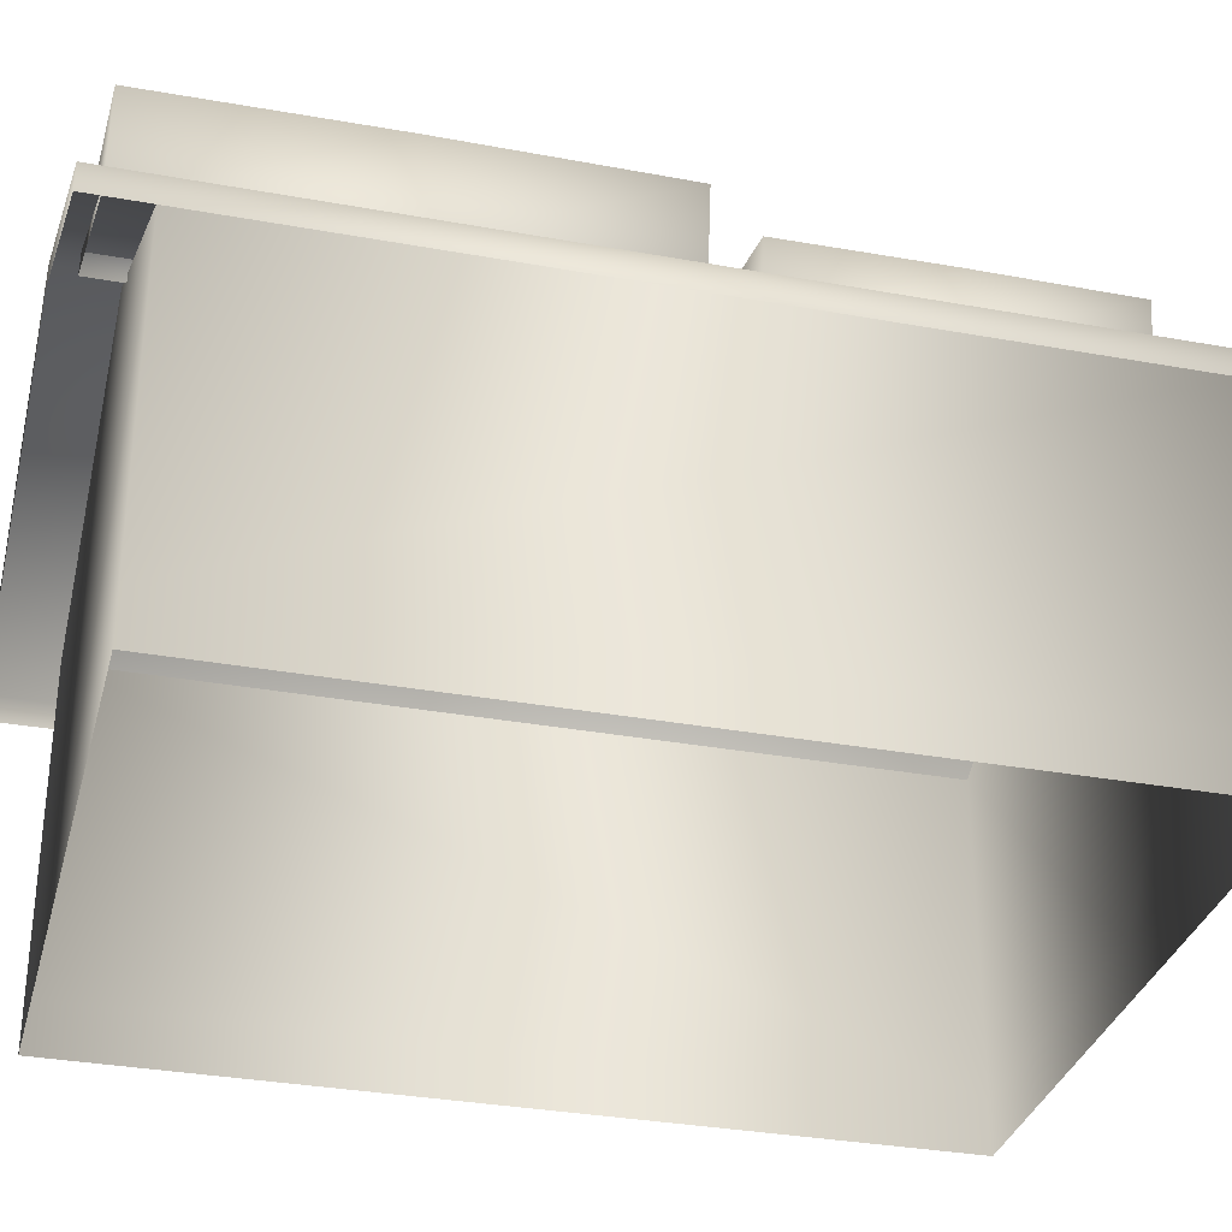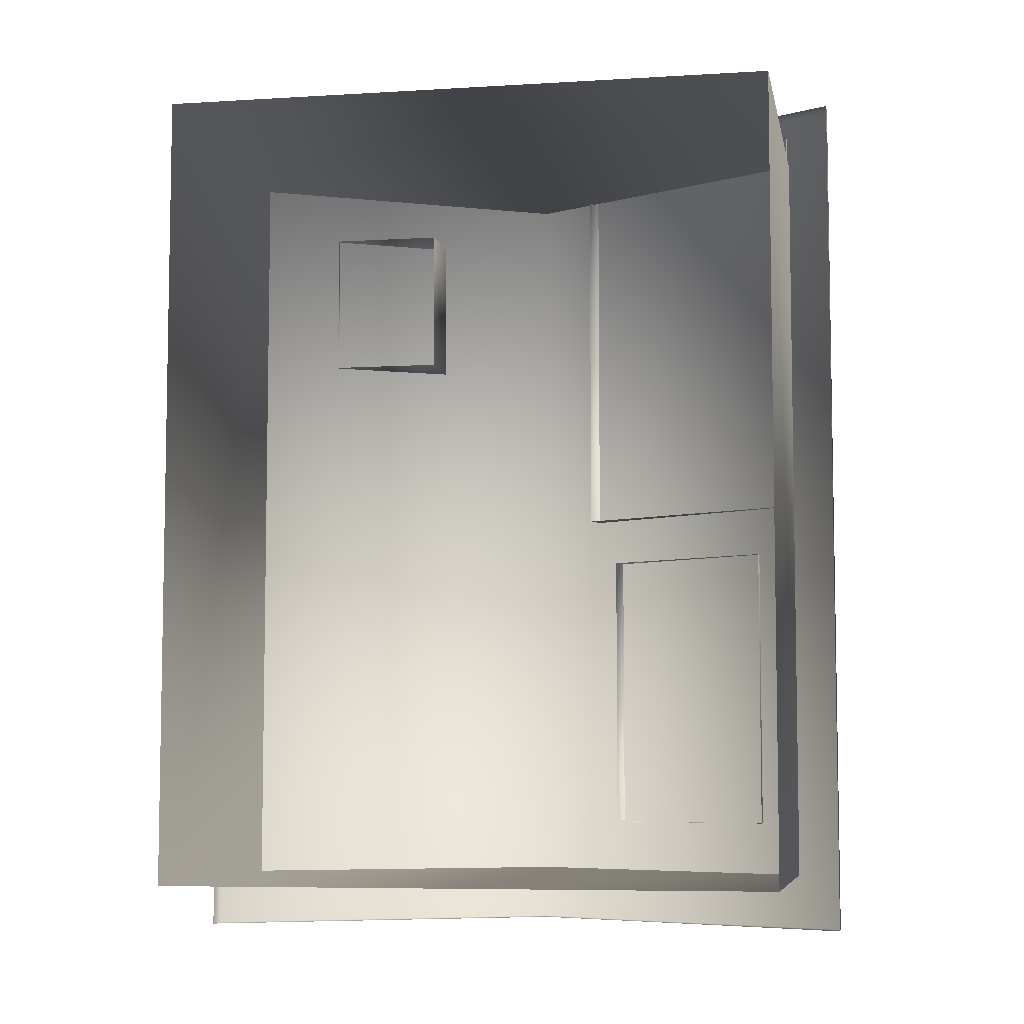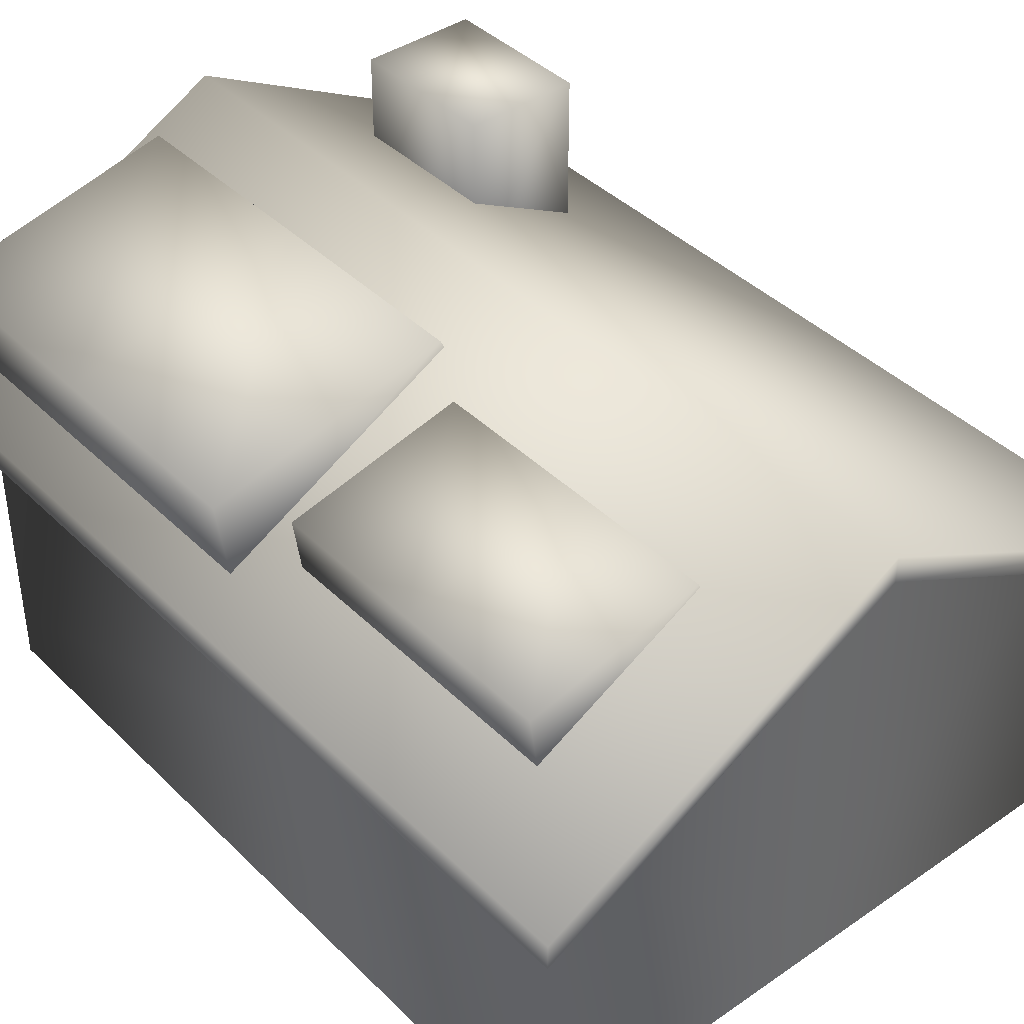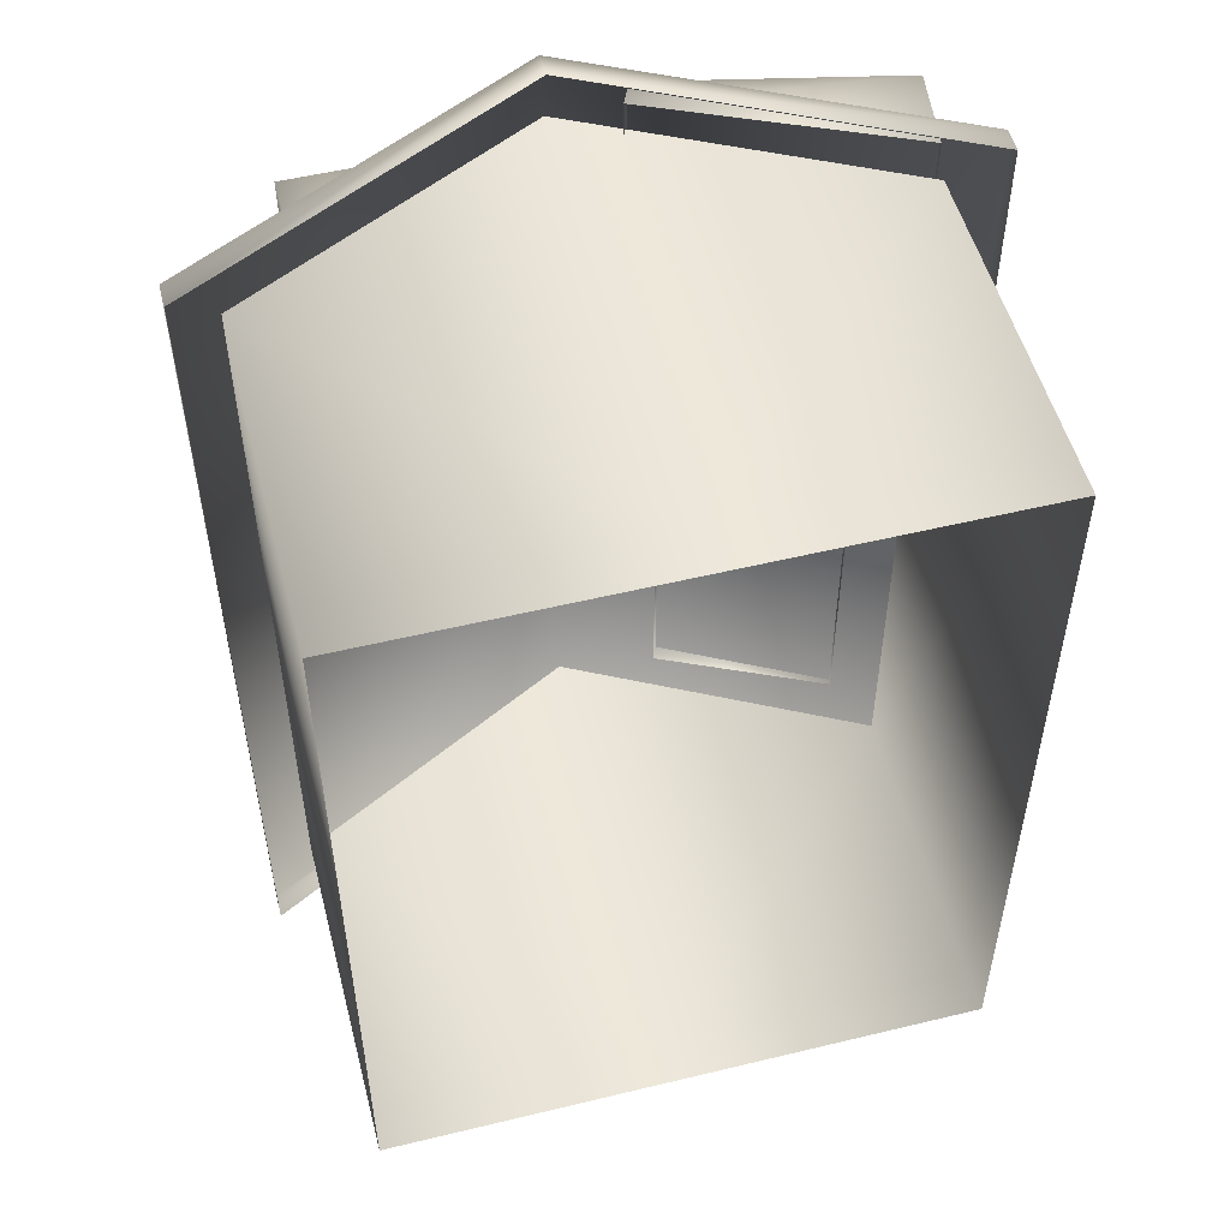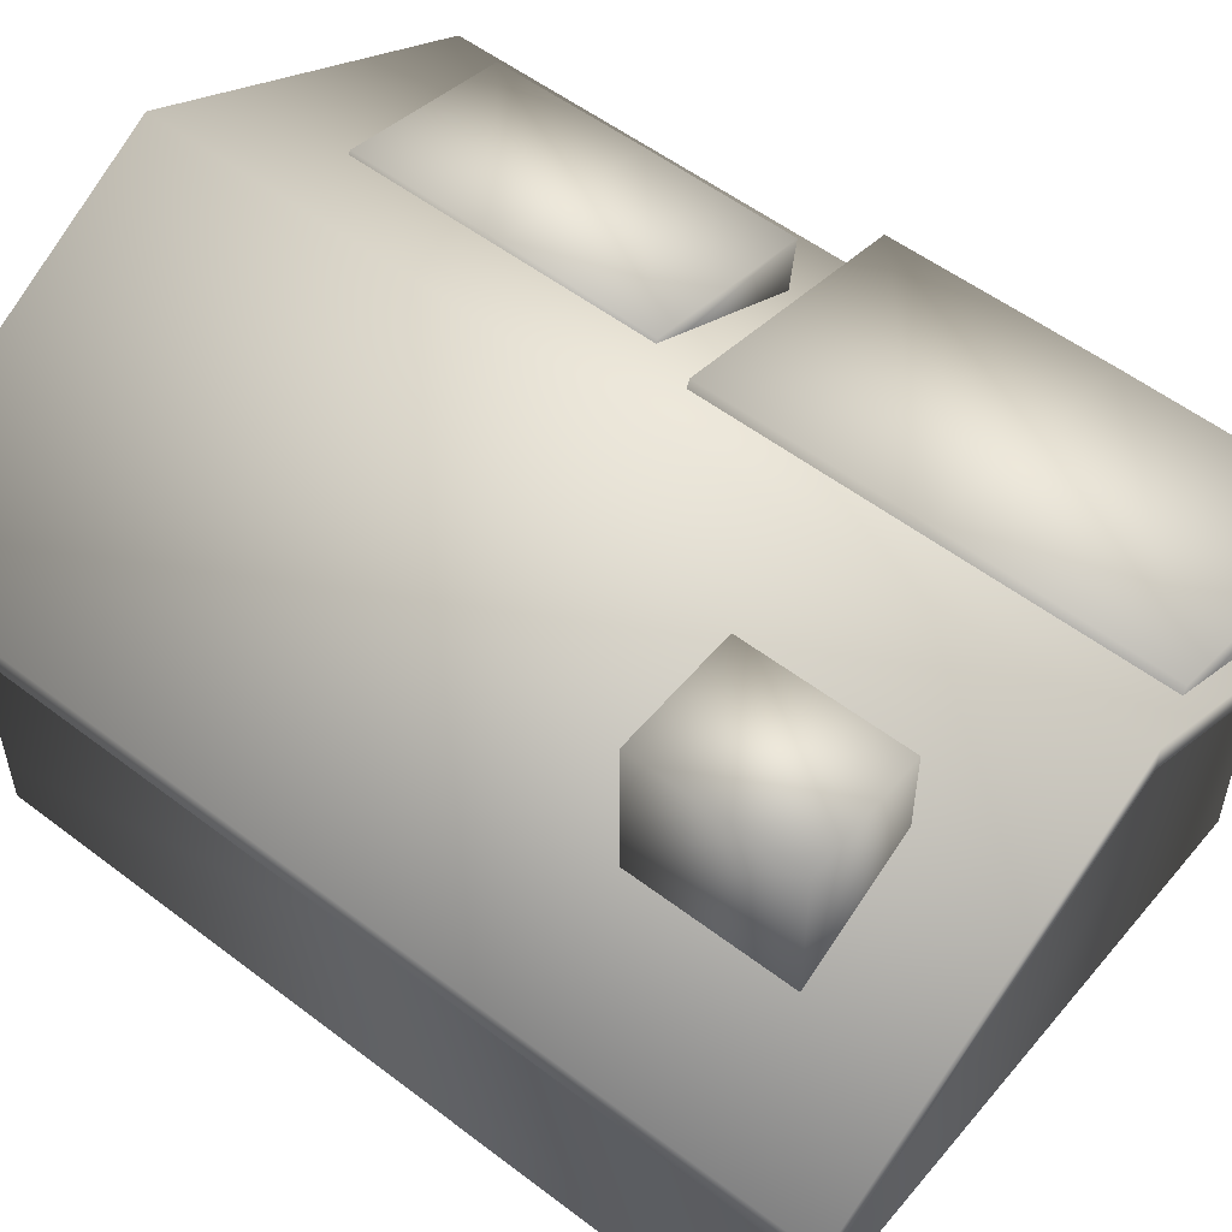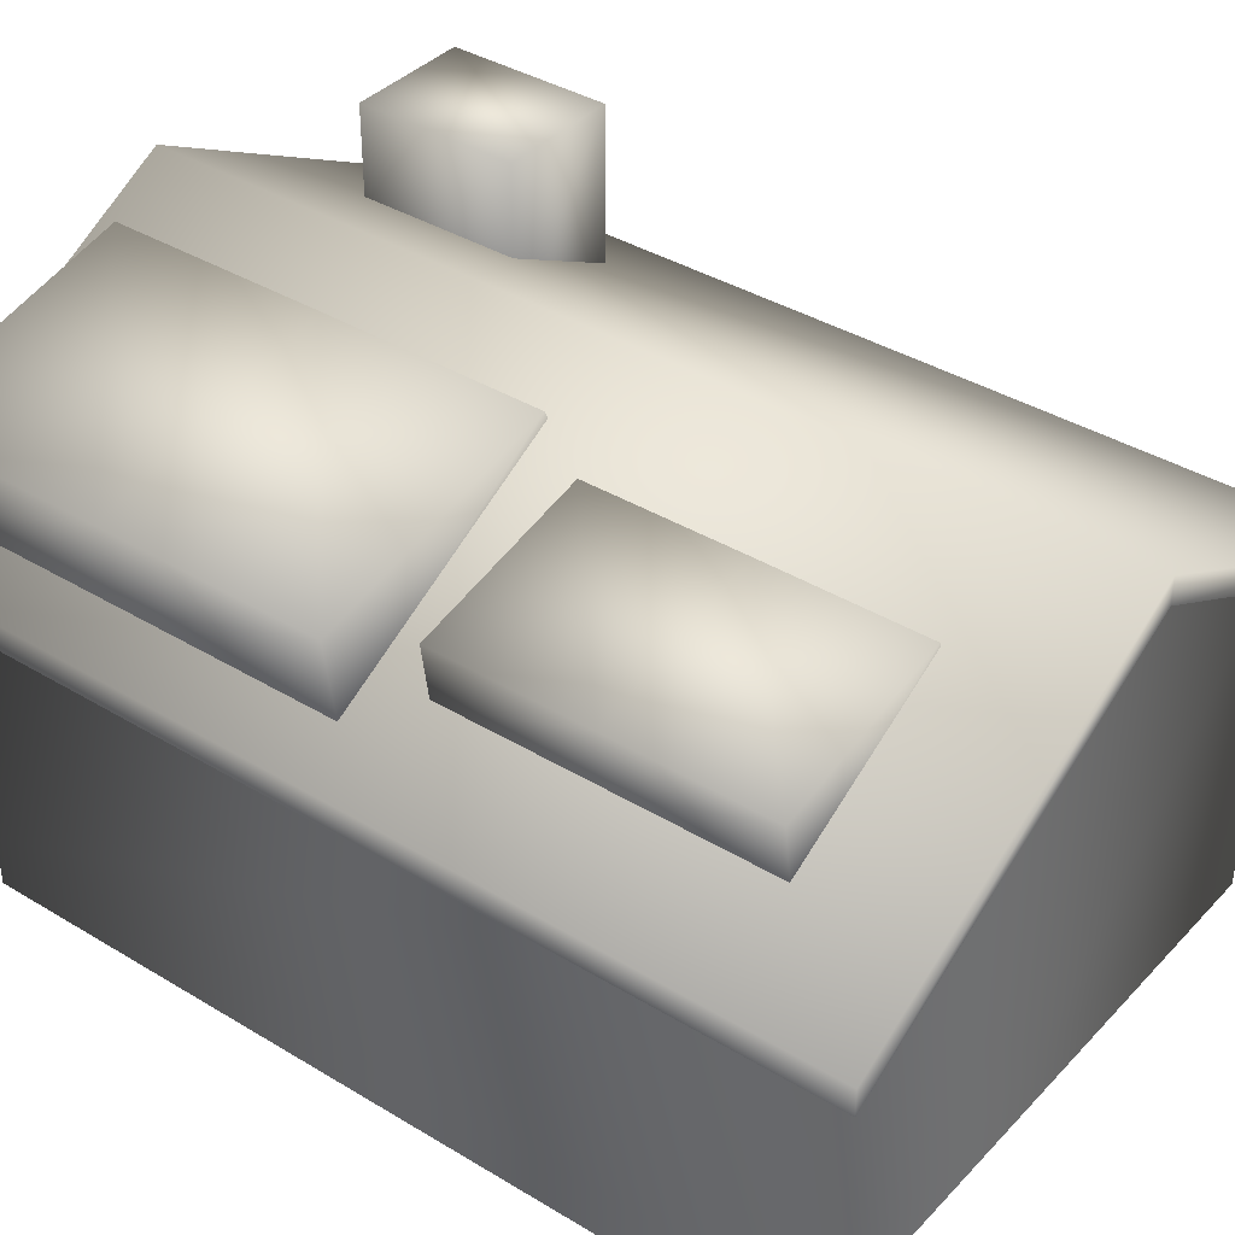
<metadata>
{"format":"obj","ext":"obj","renderer":"f3d","projection":"perspective","resolution":1024,"background":"white","views":[{"elev":-32.5,"azim":75.7,"up":"+Y"},{"elev":-6.7,"azim":10.3,"up":"+Z"},{"elev":40.6,"azim":139.8,"up":"+Y"},{"elev":52.6,"azim":-14.6,"up":"+Z"},{"elev":54.4,"azim":-51.0,"up":"+Y"},{"elev":38.1,"azim":127.6,"up":"+Y"}]}
</metadata>
<code>
g fcbg_iceland_005_powerstation_01
v 3.909e-11 6.917e-05 6.789
v -5.218 6.917e-05 6.789
v -5.218 0.8166 6.789
v -0 0.8172 6.789
v -5.218 6.065 6.789
v -0 8.82 6.789
v 5.218 6.98e-05 -6.789
v 5.218 6.917e-05 6.789
v 5.218 0.8166 6.789
v 5.218 0.8149 -6.789
v 3.909e-11 6.98e-05 -6.789
v -0 0.8155 -6.789
v 5.218 6.065 -6.789
v 5.218 6.065 6.789
v -0 8.82 -6.789
v 3.909e-11 6.917e-05 6.789
v 5.218 0.8166 6.789
v 5.218 6.917e-05 6.789
v -0 0.8172 6.789
v 5.218 6.065 6.789
v -0 8.82 6.789
v -5.975 5.845 -7.774
v -5.975 5.415 -7.774
v -0 8.585 -7.774
v -0 9.015 -7.774
v 5.975 5.415 -7.774
v 5.975 5.845 -7.774
v -0 9.015 7.774
v 5.975 5.845 7.774
v 5.975 5.415 7.774
v 5.975 5.415 -7.774
v -0 8.585 7.774
v 5.975 5.415 7.774
v -5.975 5.415 7.774
v -5.975 5.845 7.774
v -5.975 5.415 -7.774
v -5.975 5.415 7.774
v 1.213 8.537 7.414
v 1.222 8.556 3.795
v 5.362 7.627 3.795
v 5.354 7.607 7.414
v 1.014 8.111 7.414
v 5.155 6.18 7.414
v 5.362 7.627 3.795
v 5.155 6.18 3.795
v 1.014 8.111 3.795
v 1.222 8.556 3.795
v 1.213 8.537 7.414
v 1.014 8.111 7.414
v 5.354 7.607 0.1768
v 5.362 7.627 3.795
v 1.222 8.556 3.795
v 1.213 8.537 0.1768
v 5.155 6.18 0.1768
v 1.014 8.111 0.1768
v 1.222 8.556 3.795
v 1.014 8.111 3.795
v 5.155 6.18 3.795
v 5.362 7.627 3.795
v 5.354 7.607 0.1768
v 5.155 6.18 0.1768
v 1.693 8.197 -0.7022
v 1.699 8.211 -3.275
v 4.643 7.55 -3.275
v 4.637 7.536 -0.7022
v 1.552 7.894 -0.7022
v 4.496 6.522 -0.7022
v 4.643 7.55 -3.275
v 4.496 6.522 -3.275
v 1.552 7.894 -3.275
v 1.699 8.211 -3.275
v 1.693 8.197 -0.7022
v 1.552 7.894 -0.7022
v 4.637 7.536 -5.849
v 4.643 7.55 -3.275
v 1.699 8.211 -3.275
v 1.693 8.197 -5.849
v 4.496 6.522 -5.849
v 1.552 7.894 -5.849
v 1.699 8.211 -3.275
v 1.552 7.894 -3.275
v 4.496 6.522 -3.275
v 4.643 7.55 -3.275
v 4.637 7.536 -5.849
v 4.496 6.522 -5.849
v -5.218 6.065 -6.789
v -0 0.8155 -6.789
v -0 8.82 -6.789
v -5.218 0.8149 -6.789
v -5.218 6.065 6.789
v 3.909e-11 6.98e-05 -6.789
v -5.218 0.8166 6.789
v -5.218 6.98e-05 -6.789
v -5.218 6.917e-05 6.789
v -1.985 9.409 3.274
v -1.985 9.409 5.892
v -3.974 9.409 5.892
v -3.974 9.409 3.274
v -1.985 6.827 3.274
v -3.974 6.827 3.274
v -3.974 6.827 3.274
v -3.974 6.827 5.892
v -3.974 6.827 5.892
v -3.974 9.409 5.892
v -1.985 9.409 5.892
v -1.985 6.827 5.892
v -1.985 6.827 5.892
v -1.985 9.409 5.892
v -1.985 9.409 3.274
v -1.985 6.827 3.274
g fcbg_iceland_005_powerstation_01_0
f 3 2 1
f 4 3 1
f 5 3 4
f 6 5 4
f 9 8 7
f 10 9 7
f 10 7 11
f 12 10 11
f 9 10 13
f 13 10 12
f 14 9 13
f 15 13 12
f 18 17 16
f 17 19 16
f 19 17 20
f 21 19 20
f 24 23 22
f 25 24 22
f 26 24 25
f 27 26 25
f 25 22 28
f 27 25 29
f 25 28 29
f 29 30 27
f 30 31 27
f 28 32 29
f 32 33 29
f 34 32 28
f 35 34 28
f 22 35 28
f 22 36 35
f 36 37 35
f 40 39 38
f 41 40 38
f 41 38 42
f 43 41 42
f 44 41 43
f 45 44 43
f 48 47 46
f 49 48 46
f 52 51 50
f 53 52 50
f 53 50 54
f 55 53 54
f 56 53 55
f 57 56 55
f 60 59 58
f 61 60 58
f 64 63 62
f 65 64 62
f 65 62 66
f 67 65 66
f 68 65 67
f 69 68 67
f 72 71 70
f 73 72 70
f 76 75 74
f 77 76 74
f 77 74 78
f 79 77 78
f 80 77 79
f 81 80 79
f 84 83 82
f 85 84 82
f 88 87 86
f 87 89 86
f 86 89 90
f 89 87 91
f 89 92 90
f 93 89 91
f 92 89 94
f 89 93 94
f 97 96 95
f 98 97 95
f 98 95 99
f 100 98 99
f 97 98 101
f 102 97 101
f 105 104 103
f 106 105 103
f 109 108 107
f 110 109 107

</code>
